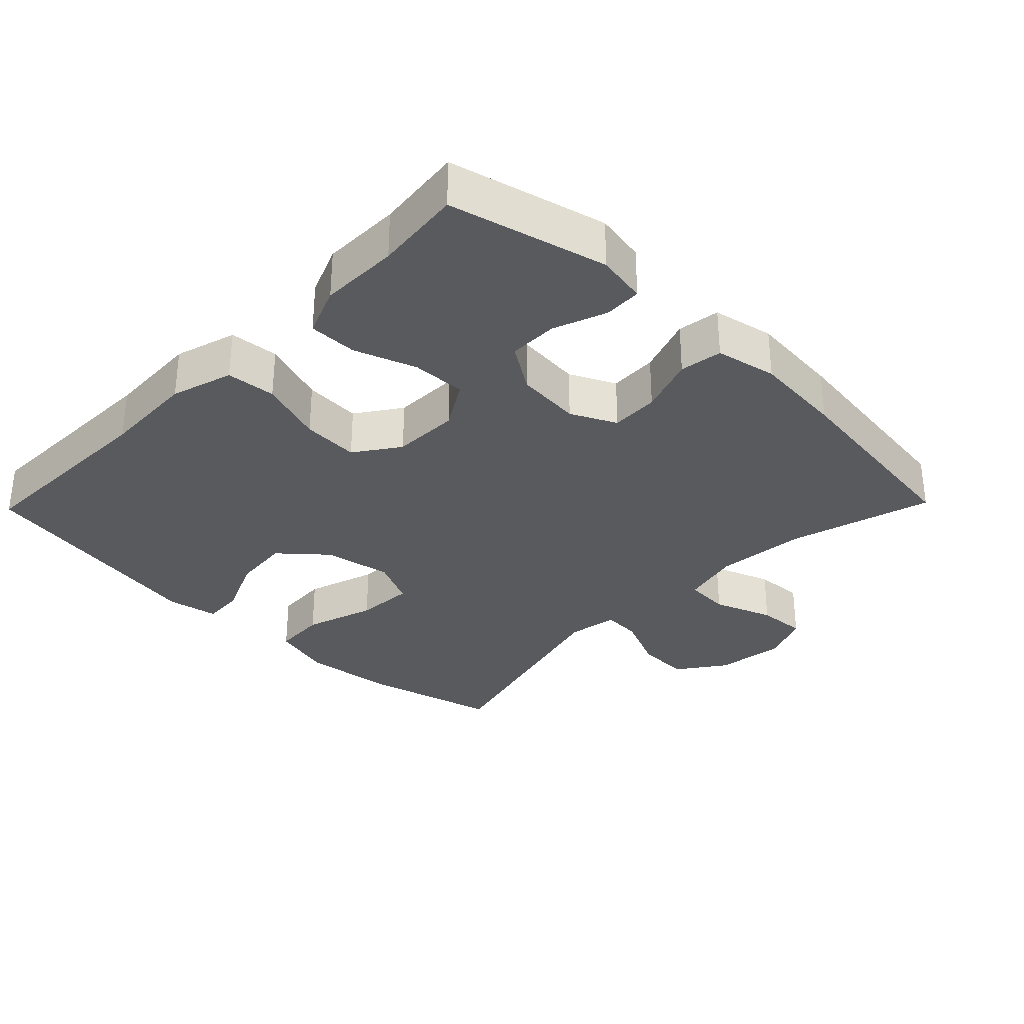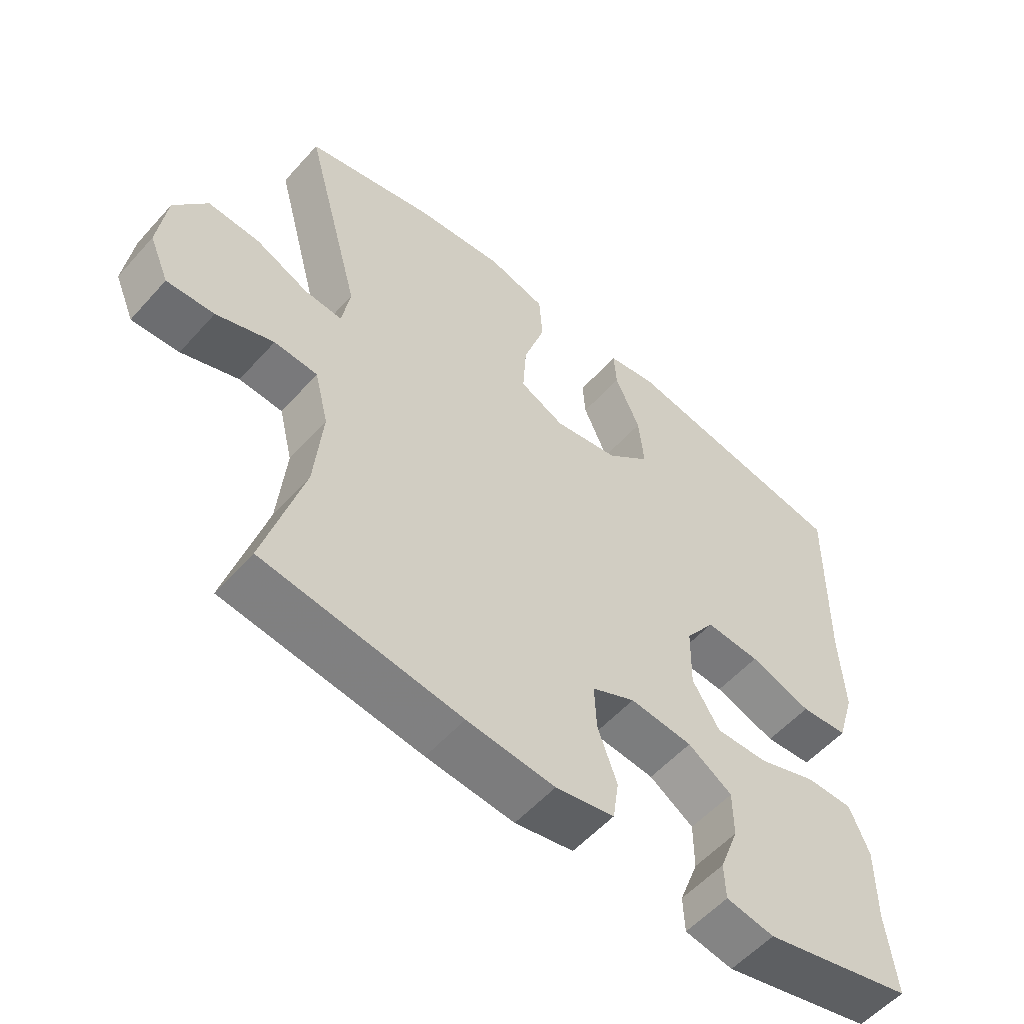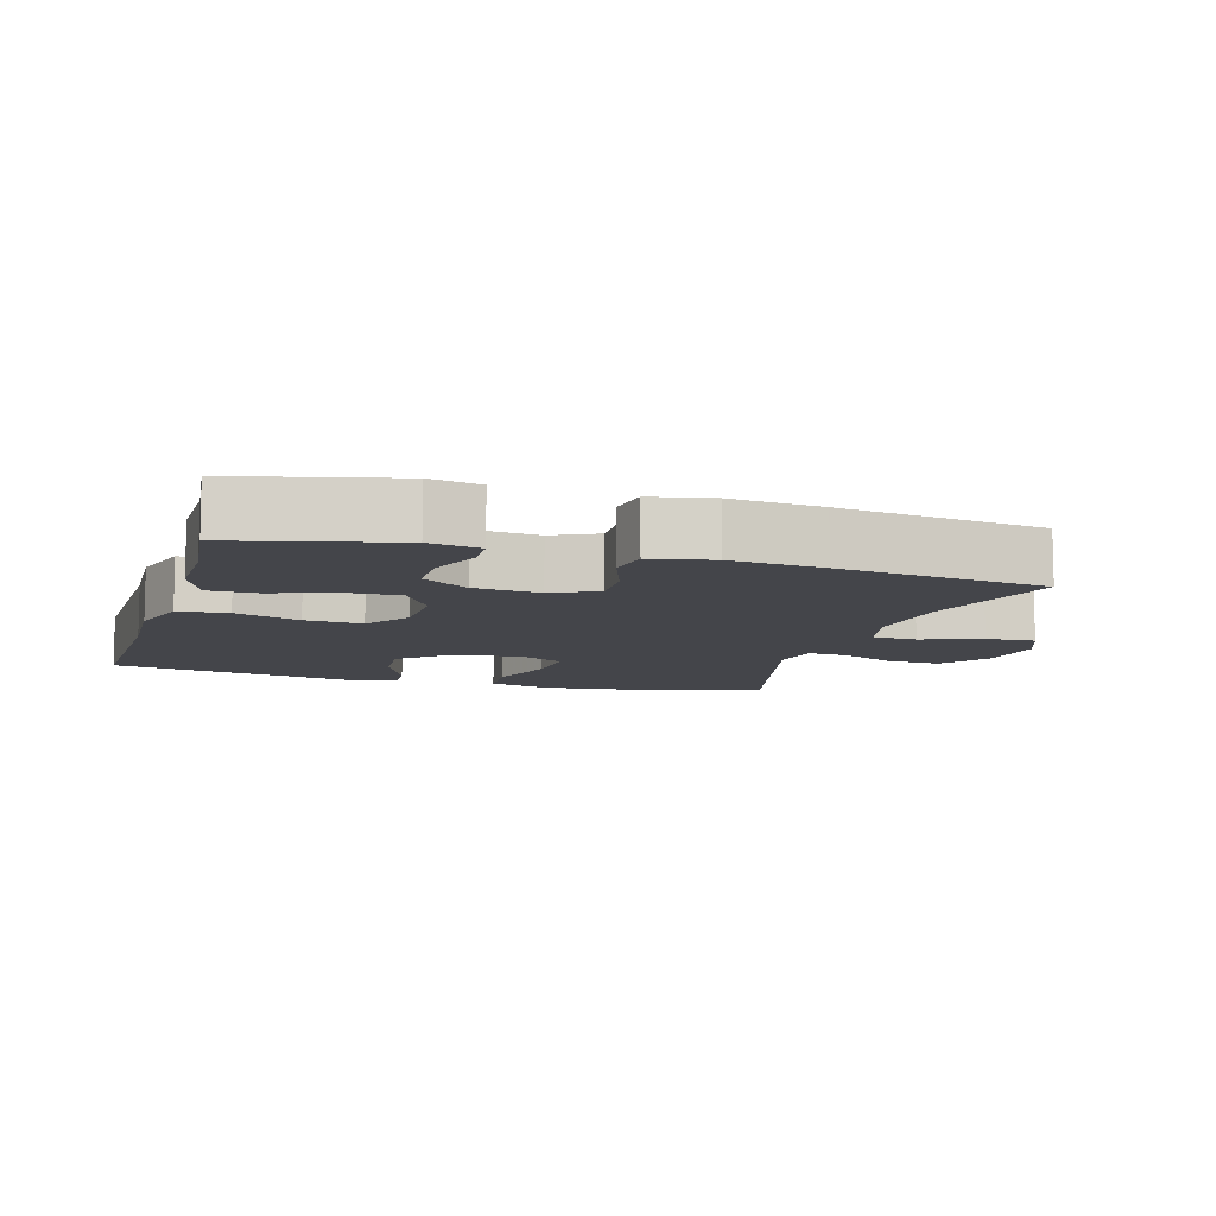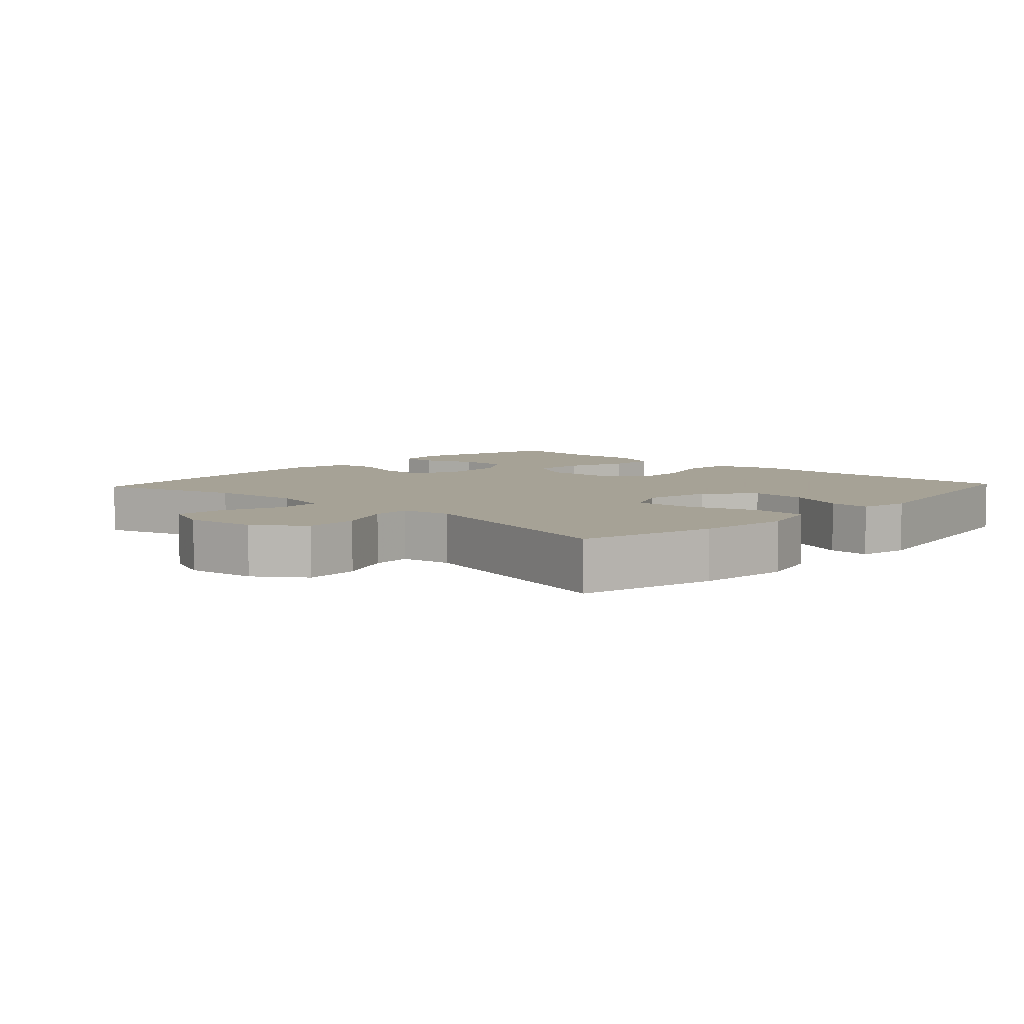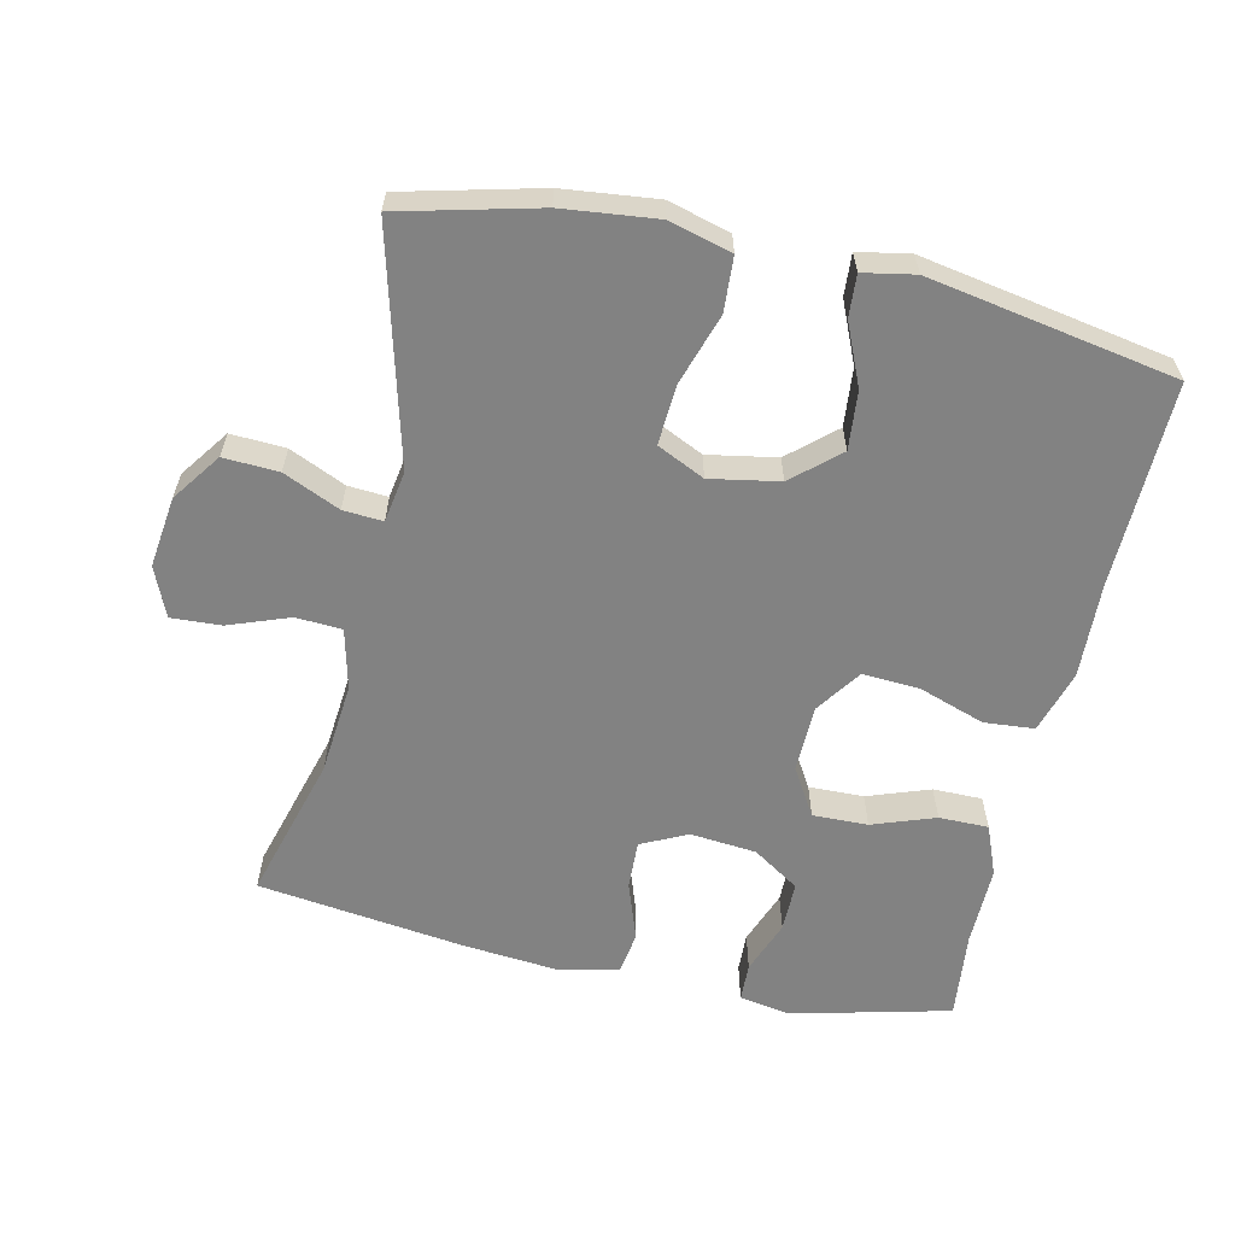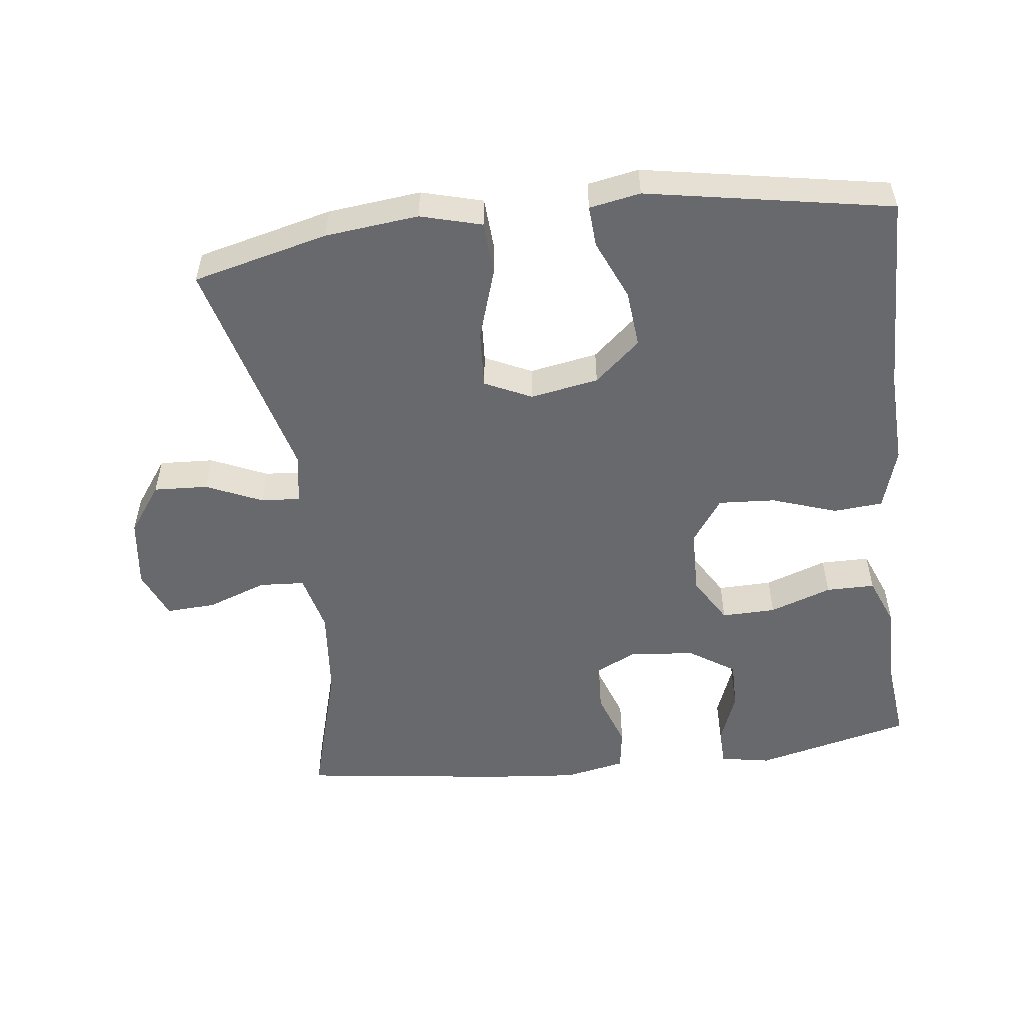
<metadata>
{"format":"obj","ext":"obj","renderer":"f3d","projection":"perspective","resolution":1024,"background":"white","views":[{"elev":-31.8,"azim":135.8,"up":"+Y"},{"elev":-55.9,"azim":-41.1,"up":"+Z"},{"elev":-9.3,"azim":163.3,"up":"+Y"},{"elev":6.3,"azim":-46.9,"up":"+Y"},{"elev":-60.7,"azim":-12.6,"up":"+Y"},{"elev":-52.7,"azim":6.8,"up":"+Y"}]}
</metadata>
<code>
v -0.5 0.07 -0.5
v -0.441 0.07 -0.291
v -0.429 0.07 -0.158
v -0.45 0.07 -0.072
v -0.516 0.07 -0.068
v -0.603 0.07 -0.1
v -0.675 0.07 -0.104
v -0.705 0.07 -0.033
v -0.692 0.07 0.069
v -0.642 0.07 0.139
v -0.563 0.07 0.135
v -0.482 0.07 0.099
v -0.425 0.07 0.095
v -0.413 0.07 0.169
v -0.5 0.07 0.5
v -0.303 0.07 0.549
v -0.168 0.07 0.564
v -0.079 0.07 0.54
v -0.074 0.07 0.462
v -0.107 0.07 0.359
v -0.112 0.07 0.274
v -0.044 0.07 0.242
v 0.055 0.07 0.26
v 0.121 0.07 0.318
v 0.113 0.07 0.402
v 0.075 0.07 0.489
v 0.071 0.07 0.549
v 0.145 0.07 0.563
v 0.5 0.07 0.5
v 0.494 0.07 0.206
v 0.5 0.07 0.069
v 0.473 0.07 -0.021
v 0.401 0.07 -0.027
v 0.307 0.07 0.005
v 0.224 0.07 0.01
v 0.179 0.07 -0.055
v 0.177 0.07 -0.152
v 0.218 0.07 -0.22
v 0.297 0.07 -0.218
v 0.387 0.07 -0.186
v 0.458 0.07 -0.186
v 0.487 0.07 -0.258
v 0.486 0.07 -0.373
v 0.5 0.07 -0.5
v 0.272 0.07 -0.556
v 0.199 0.07 -0.543
v 0.197 0.07 -0.488
v 0.226 0.07 -0.411
v 0.226 0.07 -0.339
v 0.159 0.07 -0.295
v 0.064 0.07 -0.286
v -0.002 0.07 -0.318
v 0.001 0.07 -0.388
v 0.03 0.07 -0.471
v 0.021 0.07 -0.533
v -0.068 0.07 -0.551
v -0.201 0.07 -0.539
v -0.5 0 -0.5
v -0.441 0 -0.291
v -0.429 0 -0.158
v -0.45 0 -0.072
v -0.516 0 -0.068
v -0.603 0 -0.1
v -0.675 0 -0.104
v -0.705 0 -0.033
v -0.692 0 0.069
v -0.642 0 0.139
v -0.563 0 0.135
v -0.482 0 0.099
v -0.425 0 0.095
v -0.413 0 0.169
v -0.5 0 0.5
v -0.303 0 0.549
v -0.168 0 0.564
v -0.079 0 0.54
v -0.074 0 0.462
v -0.107 0 0.359
v -0.112 0 0.274
v -0.044 0 0.242
v 0.055 0 0.26
v 0.121 0 0.318
v 0.113 0 0.402
v 0.075 0 0.489
v 0.071 0 0.549
v 0.145 0 0.563
v 0.5 0 0.5
v 0.494 0 0.206
v 0.5 0 0.069
v 0.473 0 -0.021
v 0.401 0 -0.027
v 0.307 0 0.005
v 0.224 0 0.01
v 0.179 0 -0.055
v 0.177 0 -0.152
v 0.218 0 -0.22
v 0.297 0 -0.218
v 0.387 0 -0.186
v 0.458 0 -0.186
v 0.487 0 -0.258
v 0.486 0 -0.373
v 0.5 0 -0.5
v 0.272 0 -0.556
v 0.199 0 -0.543
v 0.197 0 -0.488
v 0.226 0 -0.411
v 0.226 0 -0.339
v 0.159 0 -0.295
v 0.064 0 -0.286
v -0.002 0 -0.318
v 0.001 0 -0.388
v 0.03 0 -0.471
v 0.021 0 -0.533
v -0.068 0 -0.551
v -0.201 0 -0.539
f 56 57 1 2
f 53 54 55 56
f 52 53 56 2
f 51 52 2 3
f 50 51 3 4
f 45 46 47 48
f 43 44 45 48
f 43 48 49
f 42 43 49 50
f 39 40 41 42
f 38 39 42 50
f 31 32 33 34
f 30 31 34 35
f 29 30 35
f 28 29 35 36
f 25 26 27 28
f 24 25 28 36
f 17 18 19 20
f 17 20 21
f 14 15 16 17
f 13 14 17 21
f 9 10 11 12
f 9 12 13
f 8 9 13
f 5 6 7 8
f 4 5 8 13
f 37 38 50 4
f 23 24 36 37
f 22 23 37 4
f 4 13 21 22
f 59 58 114 113
f 113 112 111 110
f 59 113 110 109
f 60 59 109 108
f 61 60 108 107
f 105 104 103 102
f 105 102 101 100
f 106 105 100
f 107 106 100 99
f 99 98 97 96
f 107 99 96 95
f 91 90 89 88
f 92 91 88 87
f 92 87 86
f 93 92 86 85
f 85 84 83 82
f 93 85 82 81
f 77 76 75 74
f 78 77 74
f 74 73 72 71
f 78 74 71 70
f 69 68 67 66
f 70 69 66
f 70 66 65
f 65 64 63 62
f 70 65 62 61
f 61 107 95 94
f 94 93 81 80
f 61 94 80 79
f 79 78 70 61
f 1 58 59 2
f 2 59 60 3
f 3 60 61 4
f 4 61 62 5
f 5 62 63 6
f 6 63 64 7
f 7 64 65 8
f 8 65 66 9
f 9 66 67 10
f 10 67 68 11
f 11 68 69 12
f 12 69 70 13
f 13 70 71 14
f 14 71 72 15
f 15 72 73 16
f 16 73 74 17
f 17 74 75 18
f 18 75 76 19
f 19 76 77 20
f 20 77 78 21
f 21 78 79 22
f 22 79 80 23
f 23 80 81 24
f 24 81 82 25
f 25 82 83 26
f 26 83 84 27
f 27 84 85 28
f 28 85 86 29
f 29 86 87 30
f 30 87 88 31
f 31 88 89 32
f 32 89 90 33
f 33 90 91 34
f 34 91 92 35
f 35 92 93 36
f 36 93 94 37
f 37 94 95 38
f 38 95 96 39
f 39 96 97 40
f 40 97 98 41
f 41 98 99 42
f 42 99 100 43
f 43 100 101 44
f 44 101 102 45
f 45 102 103 46
f 46 103 104 47
f 47 104 105 48
f 48 105 106 49
f 49 106 107 50
f 50 107 108 51
f 51 108 109 52
f 52 109 110 53
f 53 110 111 54
f 54 111 112 55
f 55 112 113 56
f 56 113 114 57
f 57 114 58 1

</code>
